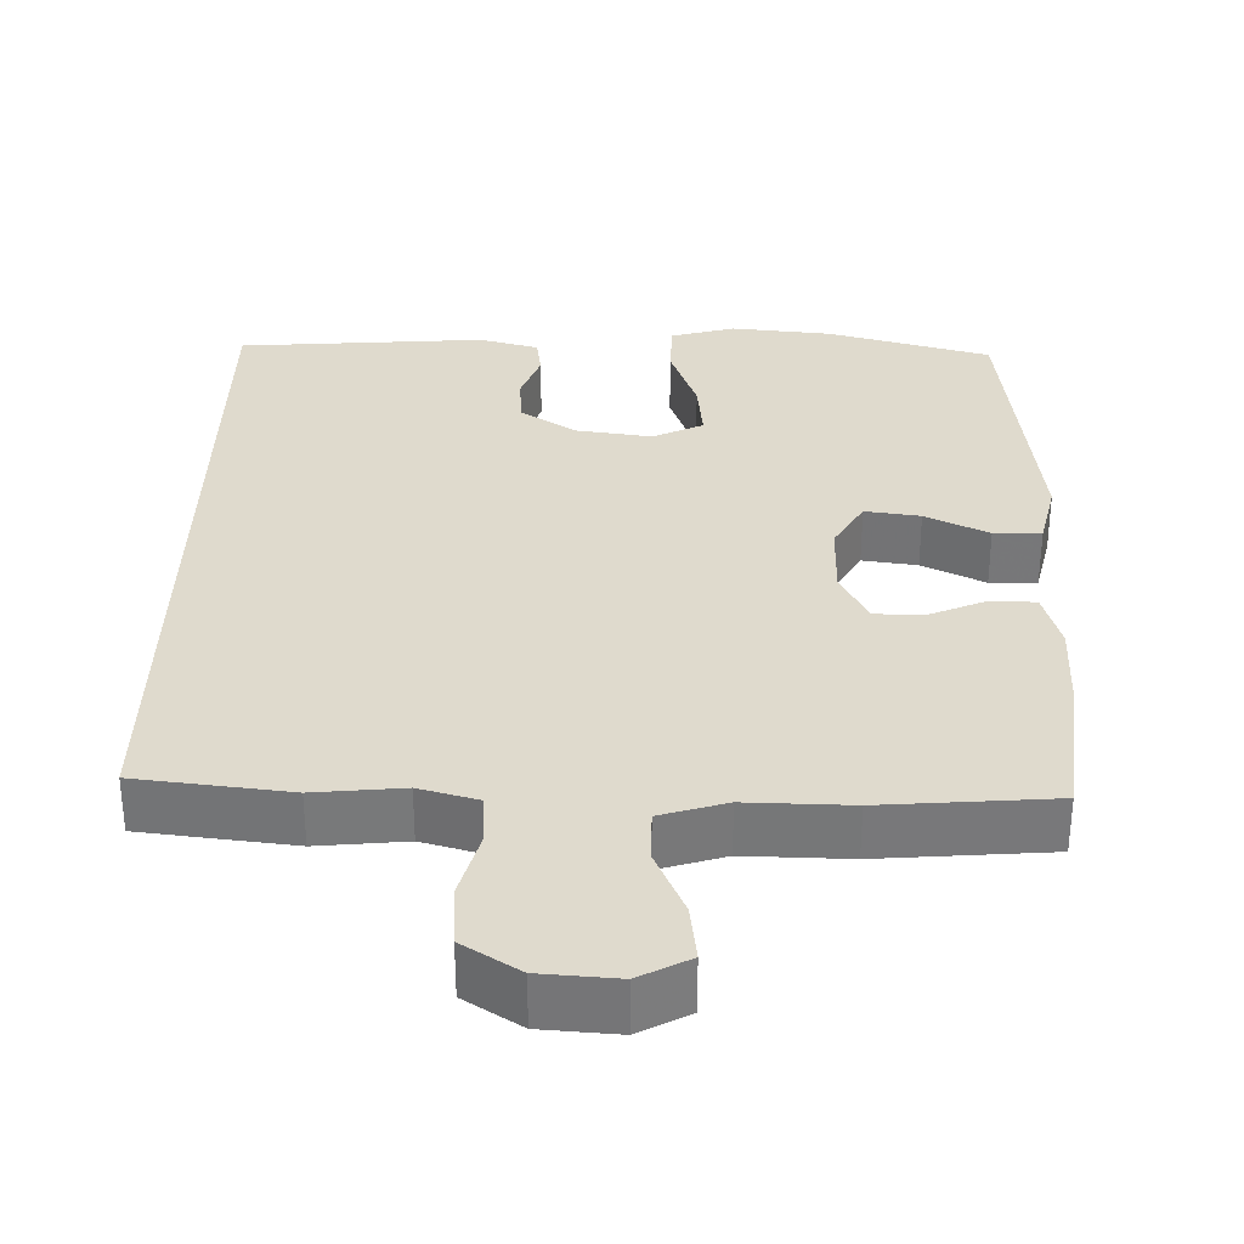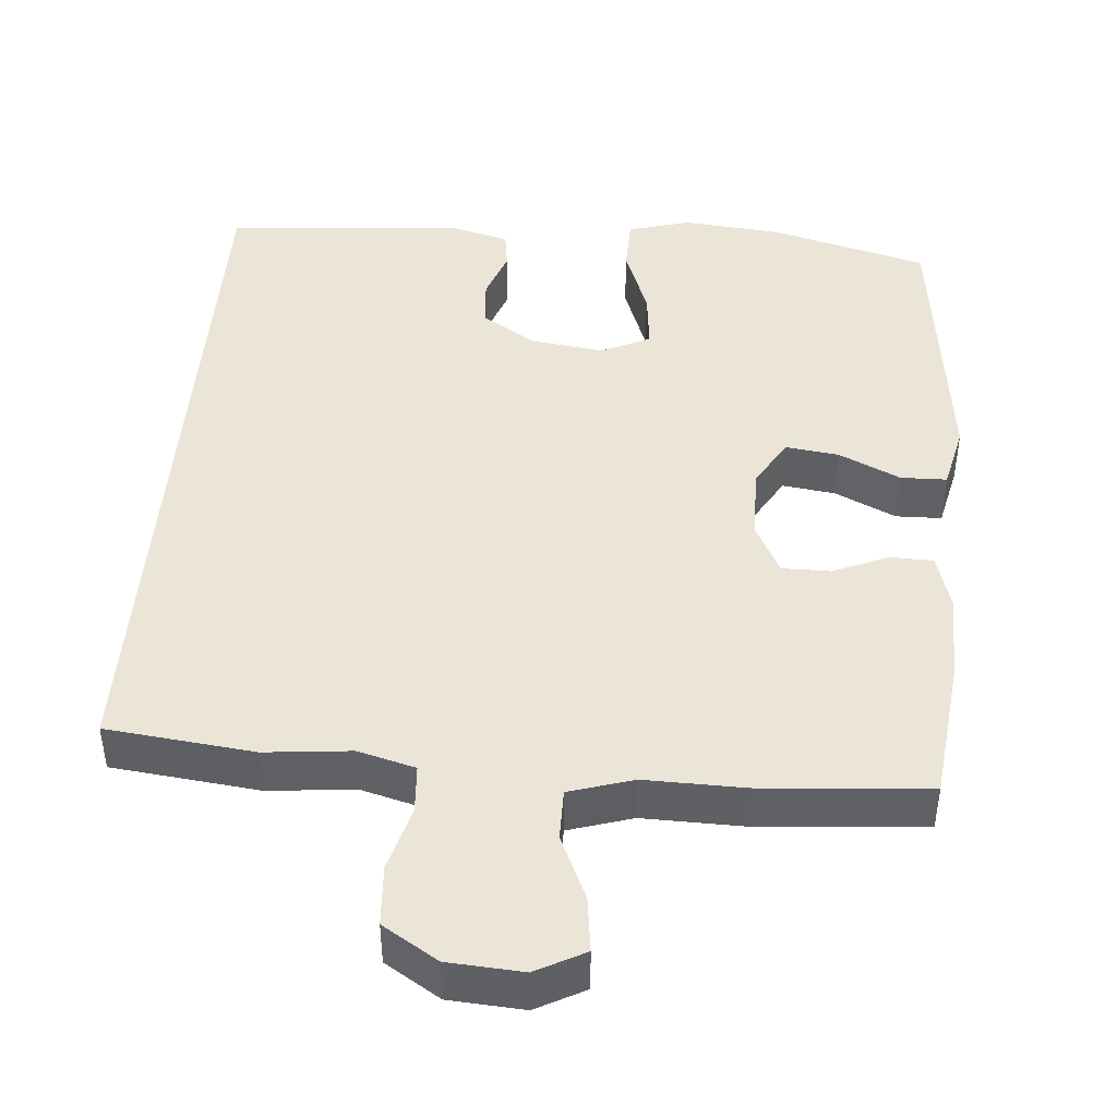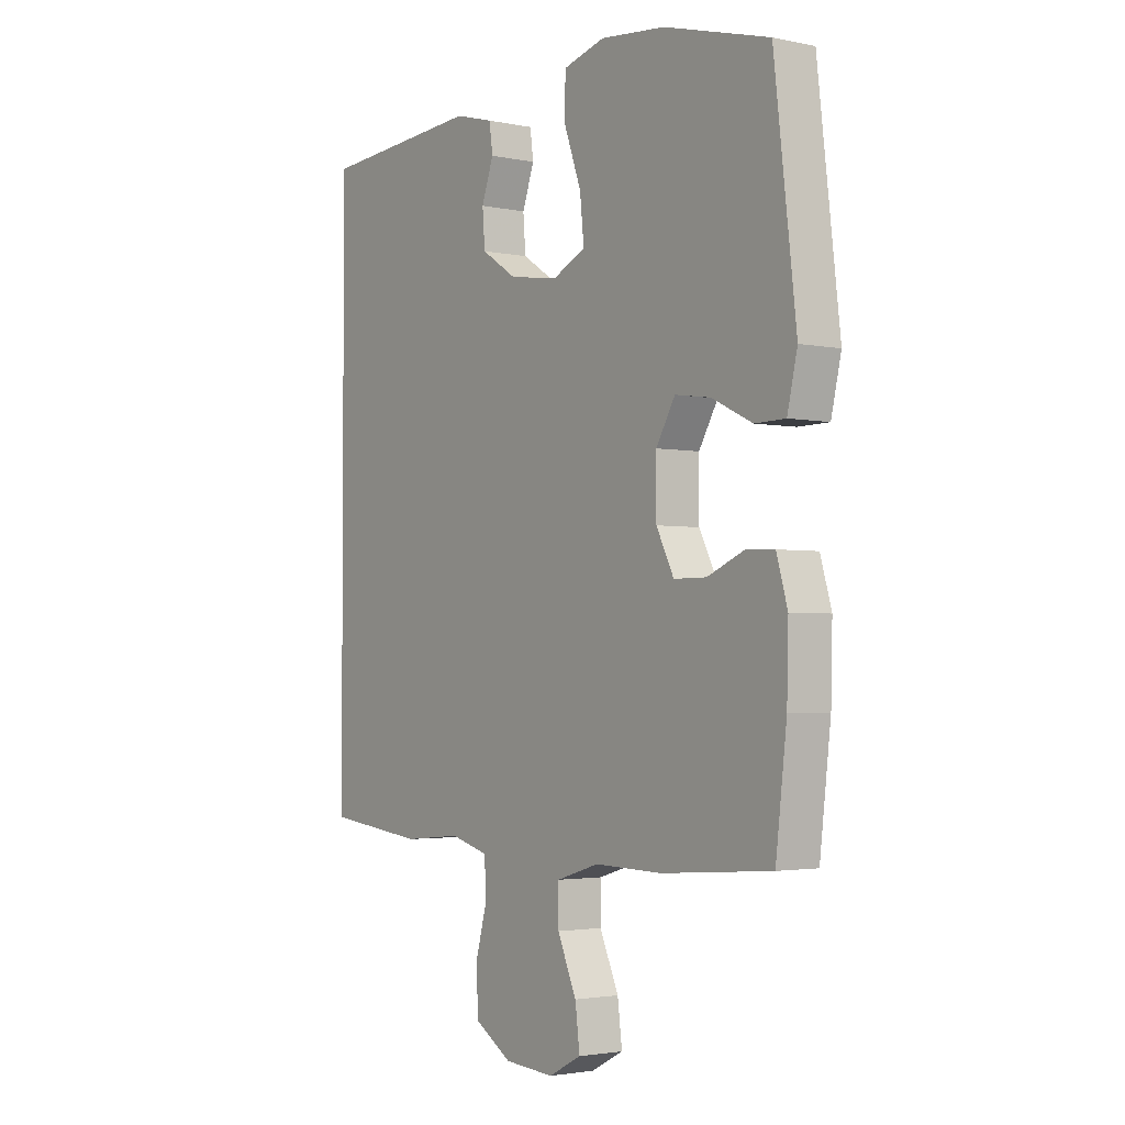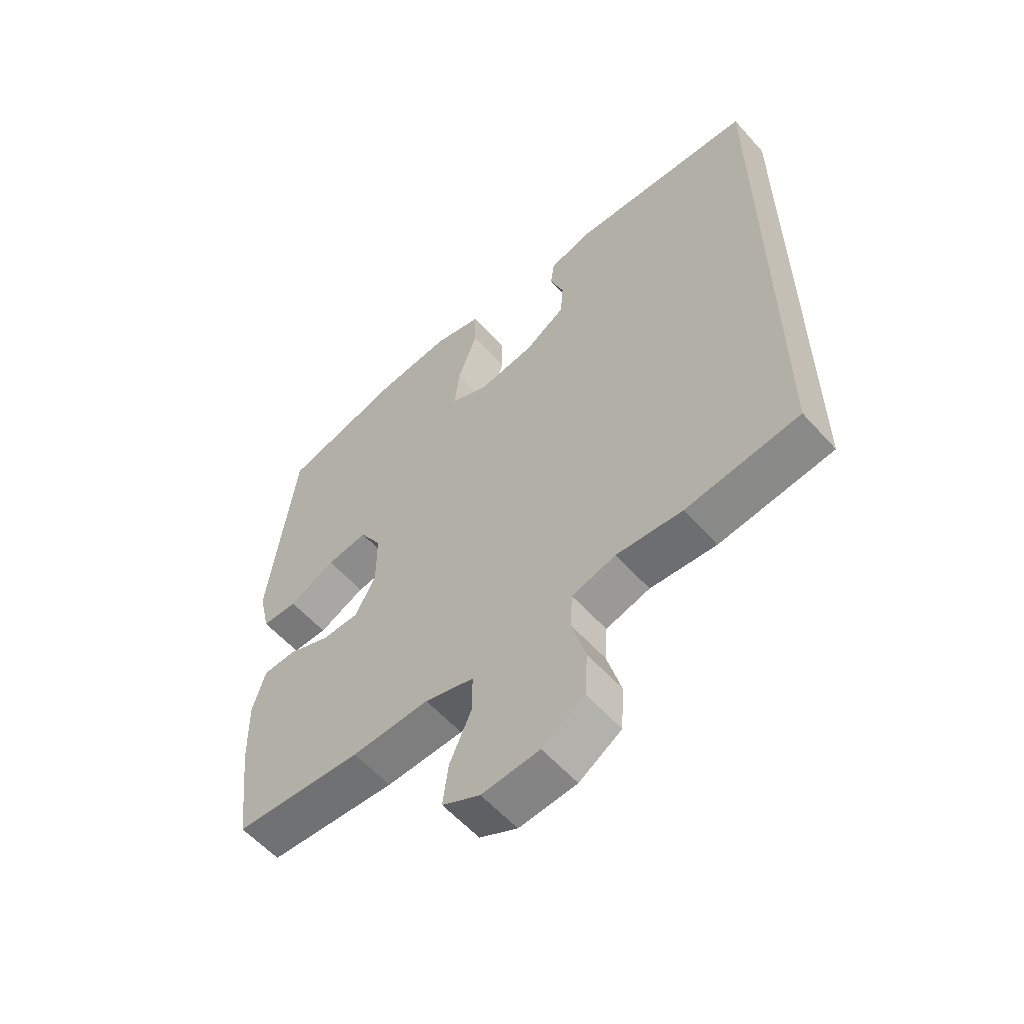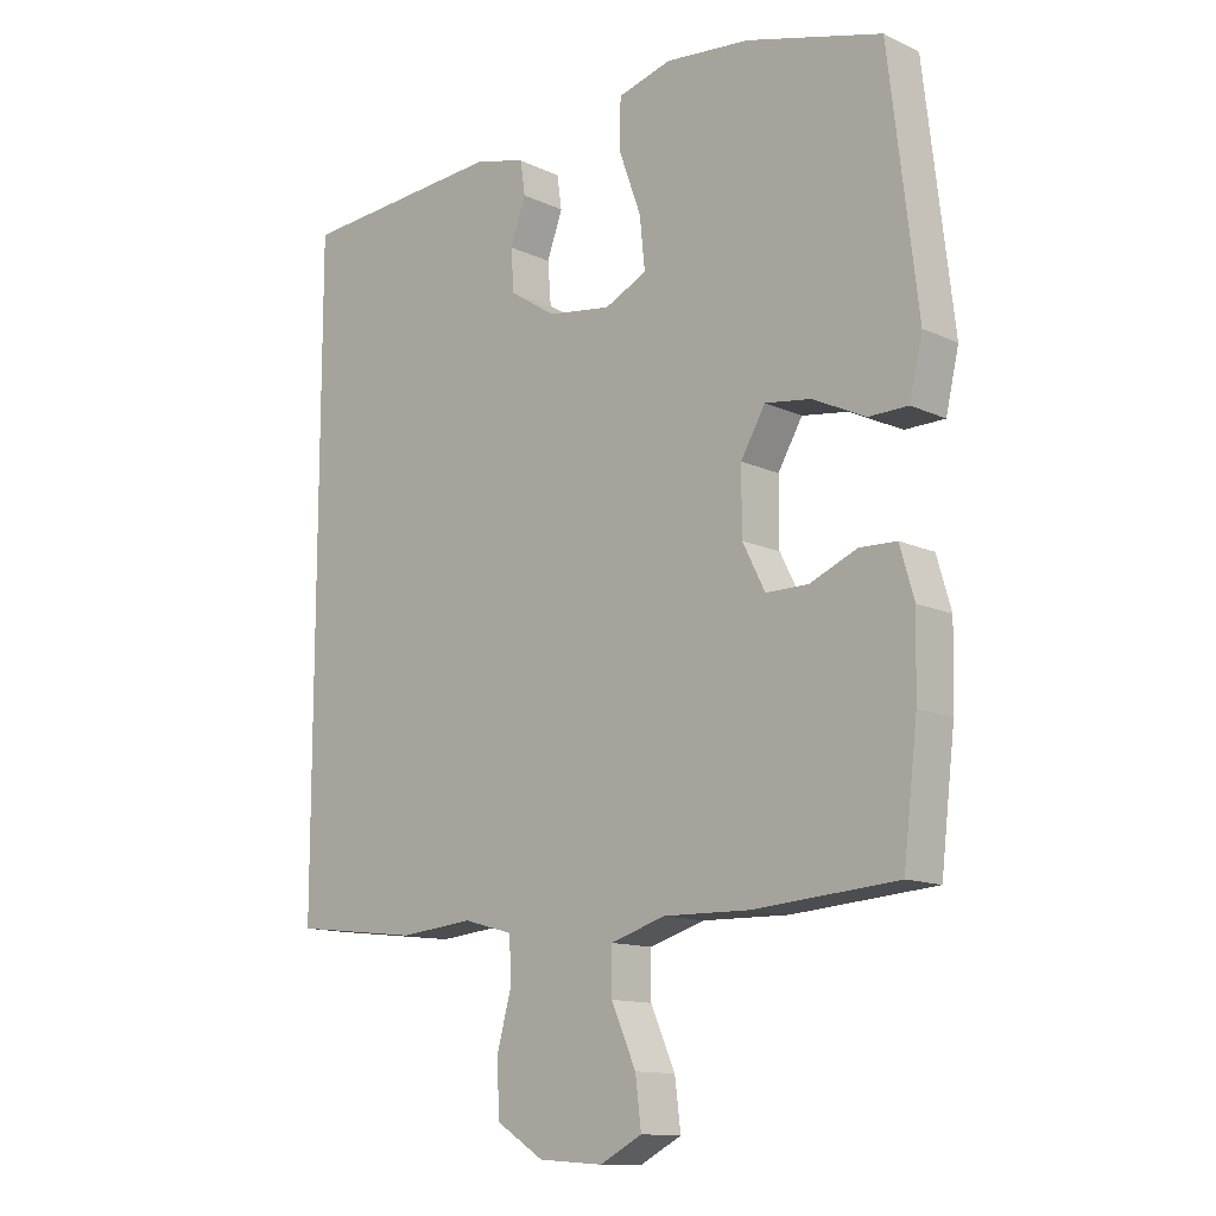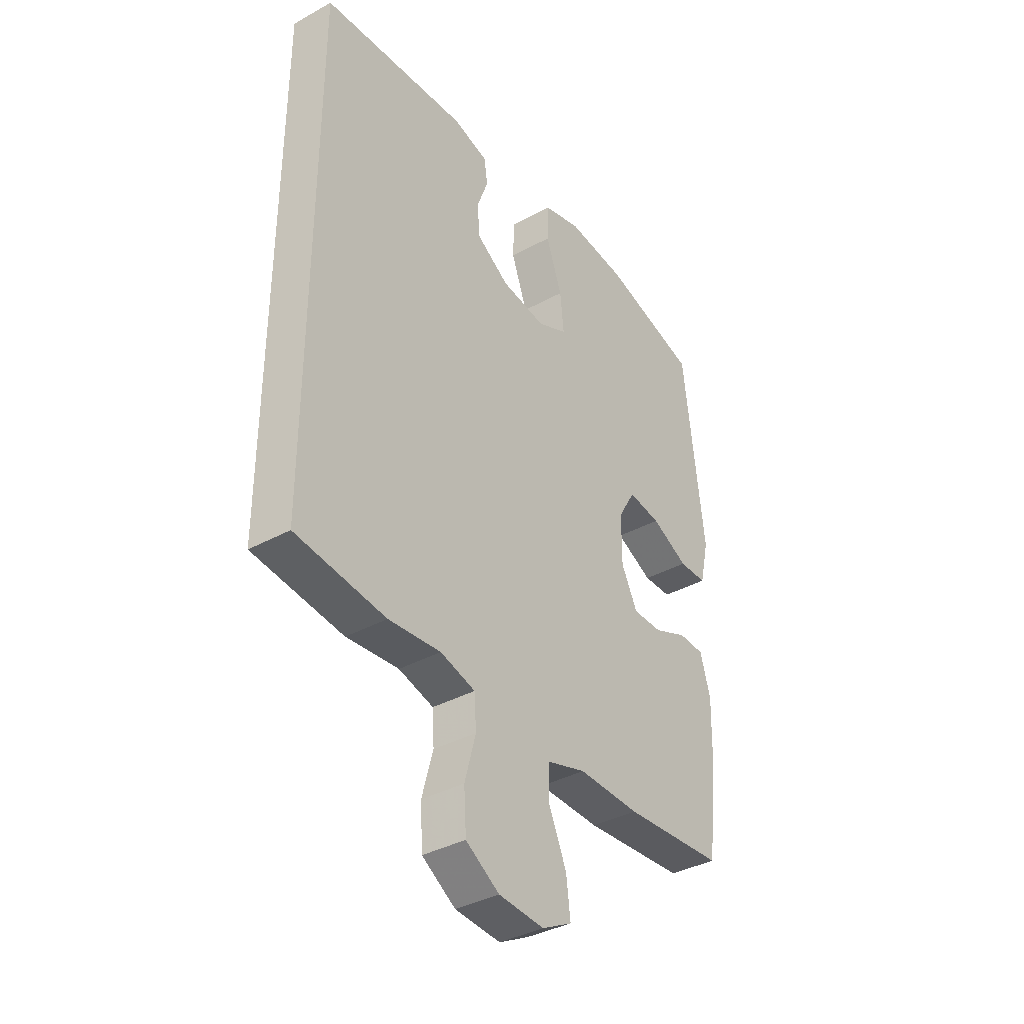
<metadata>
{"format":"obj","ext":"obj","renderer":"f3d","projection":"perspective","resolution":1024,"background":"white","views":[{"elev":32.7,"azim":-178.9,"up":"+Y"},{"elev":44.3,"azim":-175.6,"up":"+Y"},{"elev":-2.6,"azim":-126.0,"up":"+Z"},{"elev":-58.5,"azim":41.5,"up":"+Z"},{"elev":-12.8,"azim":-136.9,"up":"+Z"},{"elev":-37.3,"azim":125.3,"up":"+Z"}]}
</metadata>
<code>
v 0.5 0.07 0.508
v 0.5 0.07 -0.483
v 0.304 0.07 -0.506
v 0.19 0.07 -0.495
v 0.114 0.07 -0.516
v 0.11 0.07 -0.58
v 0.134 0.07 -0.668
v 0.129 0.07 -0.748
v 0.056 0.07 -0.794
v -0.043 0.07 -0.801
v -0.108 0.07 -0.767
v -0.099 0.07 -0.694
v -0.061 0.07 -0.608
v -0.061 0.07 -0.54
v -0.146 0.07 -0.514
v -0.28 0.07 -0.517
v -0.5 0.07 -0.5
v -0.522 0.07 -0.313
v -0.525 0.07 -0.194
v -0.503 0.07 -0.118
v -0.446 0.07 -0.116
v -0.373 0.07 -0.147
v -0.308 0.07 -0.147
v -0.273 0.07 -0.078
v -0.273 0.07 0.02
v -0.311 0.07 0.085
v -0.382 0.07 0.075
v -0.463 0.07 0.036
v -0.524 0.07 0.037
v -0.544 0.07 0.124
v -0.5 0.07 0.5
v -0.29 0.07 0.558
v -0.16 0.07 0.571
v -0.077 0.07 0.548
v -0.075 0.07 0.474
v -0.11 0.07 0.377
v -0.118 0.07 0.298
v -0.053 0.07 0.267
v 0.045 0.07 0.281
v 0.116 0.07 0.327
v 0.121 0.07 0.392
v 0.097 0.07 0.459
v 0.104 0.07 0.51
v 0.181 0.07 0.531
v 0.5 0 0.508
v 0.5 0 -0.483
v 0.304 0 -0.506
v 0.19 0 -0.495
v 0.114 0 -0.516
v 0.11 0 -0.58
v 0.134 0 -0.668
v 0.129 0 -0.748
v 0.056 0 -0.794
v -0.043 0 -0.801
v -0.108 0 -0.767
v -0.099 0 -0.694
v -0.061 0 -0.608
v -0.061 0 -0.54
v -0.146 0 -0.514
v -0.28 0 -0.517
v -0.5 0 -0.5
v -0.522 0 -0.313
v -0.525 0 -0.194
v -0.503 0 -0.118
v -0.446 0 -0.116
v -0.373 0 -0.147
v -0.308 0 -0.147
v -0.273 0 -0.078
v -0.273 0 0.02
v -0.311 0 0.085
v -0.382 0 0.075
v -0.463 0 0.036
v -0.524 0 0.037
v -0.544 0 0.124
v -0.5 0 0.5
v -0.29 0 0.558
v -0.16 0 0.571
v -0.077 0 0.548
v -0.075 0 0.474
v -0.11 0 0.377
v -0.118 0 0.298
v -0.053 0 0.267
v 0.045 0 0.281
v 0.116 0 0.327
v 0.121 0 0.392
v 0.097 0 0.459
v 0.104 0 0.51
v 0.181 0 0.531
f 44 1 2
f 43 44 2
f 42 43 2
f 41 42 2
f 2 3 4
f 41 2 4
f 40 41 4
f 39 40 4 5
f 38 39 5 6
f 37 38 6
f 34 35 36
f 33 34 36
f 32 33 36
f 31 32 36
f 30 31 36
f 29 30 36
f 28 29 36
f 27 28 36
f 26 27 36 37
f 25 26 37 6
f 20 21 22
f 19 20 22
f 18 19 22
f 17 18 22
f 16 17 22
f 15 16 22
f 14 15 22 23
f 11 12 13
f 10 11 13
f 9 10 13
f 8 9 13
f 7 8 13
f 6 7 13
f 6 13 14
f 24 25 6 14
f 14 23 24
f 46 45 88
f 46 88 87
f 46 87 86
f 46 86 85
f 48 47 46
f 48 46 85
f 48 85 84
f 49 48 84 83
f 50 49 83 82
f 50 82 81
f 80 79 78
f 80 78 77
f 80 77 76
f 80 76 75
f 80 75 74
f 80 74 73
f 80 73 72
f 80 72 71
f 81 80 71 70
f 50 81 70 69
f 66 65 64
f 66 64 63
f 66 63 62
f 66 62 61
f 66 61 60
f 66 60 59
f 67 66 59 58
f 57 56 55
f 57 55 54
f 57 54 53
f 57 53 52
f 57 52 51
f 57 51 50
f 58 57 50
f 58 50 69 68
f 68 67 58
f 1 45 46 2
f 2 46 47 3
f 3 47 48 4
f 4 48 49 5
f 5 49 50 6
f 6 50 51 7
f 7 51 52 8
f 8 52 53 9
f 9 53 54 10
f 10 54 55 11
f 11 55 56 12
f 12 56 57 13
f 13 57 58 14
f 14 58 59 15
f 15 59 60 16
f 16 60 61 17
f 17 61 62 18
f 18 62 63 19
f 19 63 64 20
f 20 64 65 21
f 21 65 66 22
f 22 66 67 23
f 23 67 68 24
f 24 68 69 25
f 25 69 70 26
f 26 70 71 27
f 27 71 72 28
f 28 72 73 29
f 29 73 74 30
f 30 74 75 31
f 31 75 76 32
f 32 76 77 33
f 33 77 78 34
f 34 78 79 35
f 35 79 80 36
f 36 80 81 37
f 37 81 82 38
f 38 82 83 39
f 39 83 84 40
f 40 84 85 41
f 41 85 86 42
f 42 86 87 43
f 43 87 88 44
f 44 88 45 1

</code>
